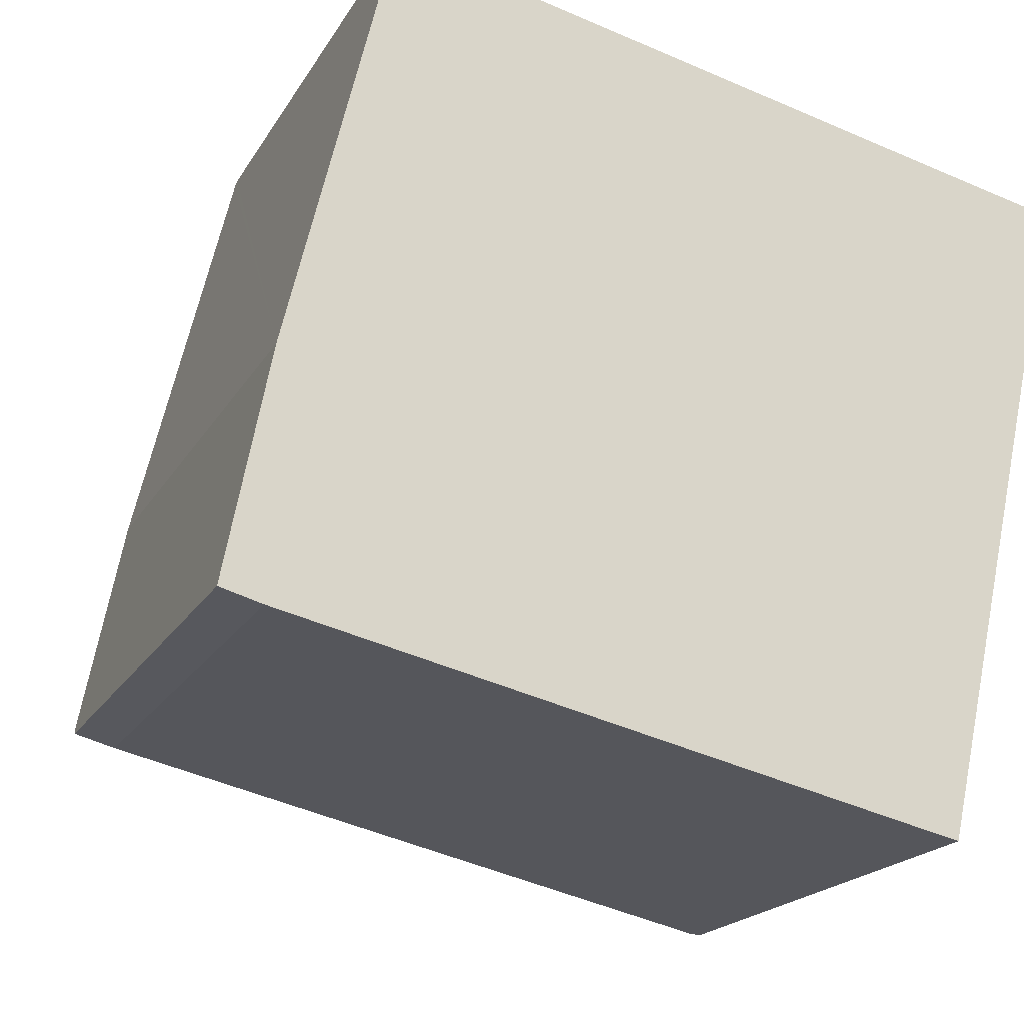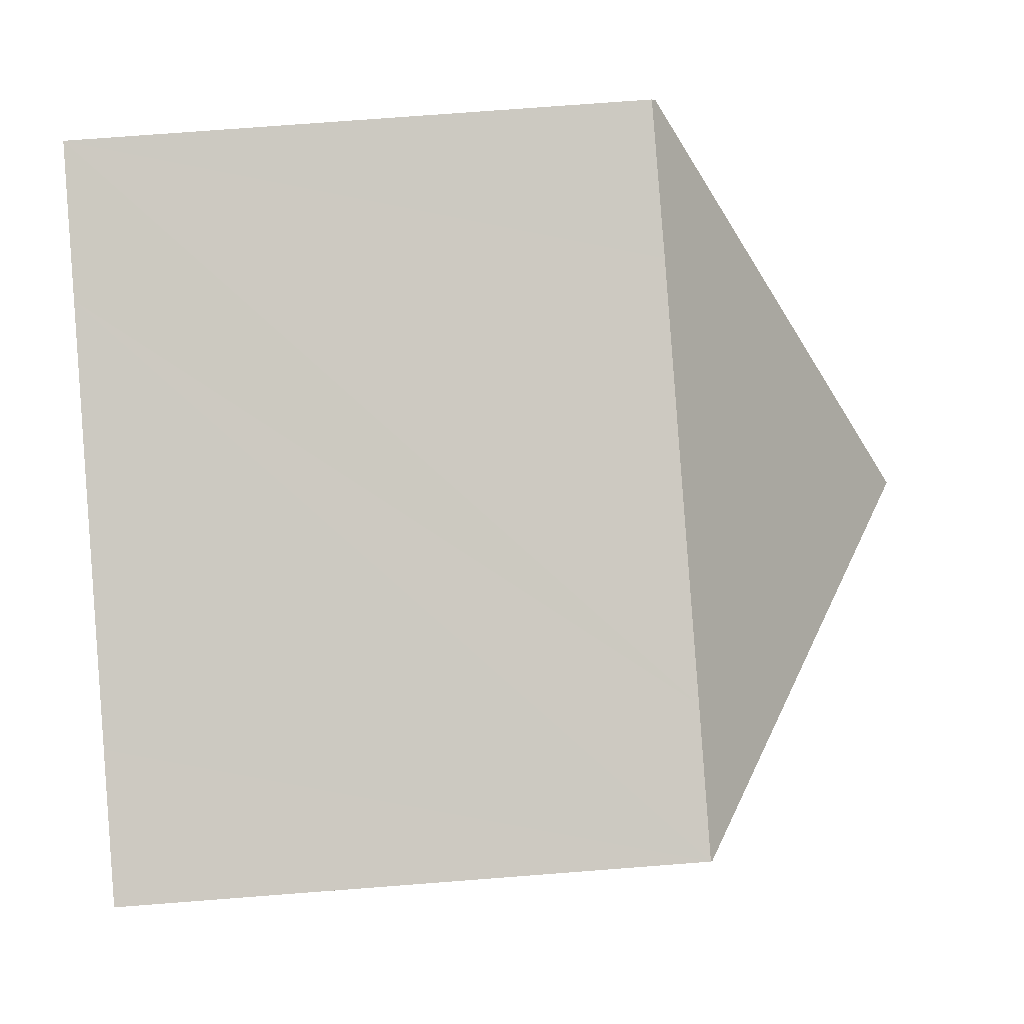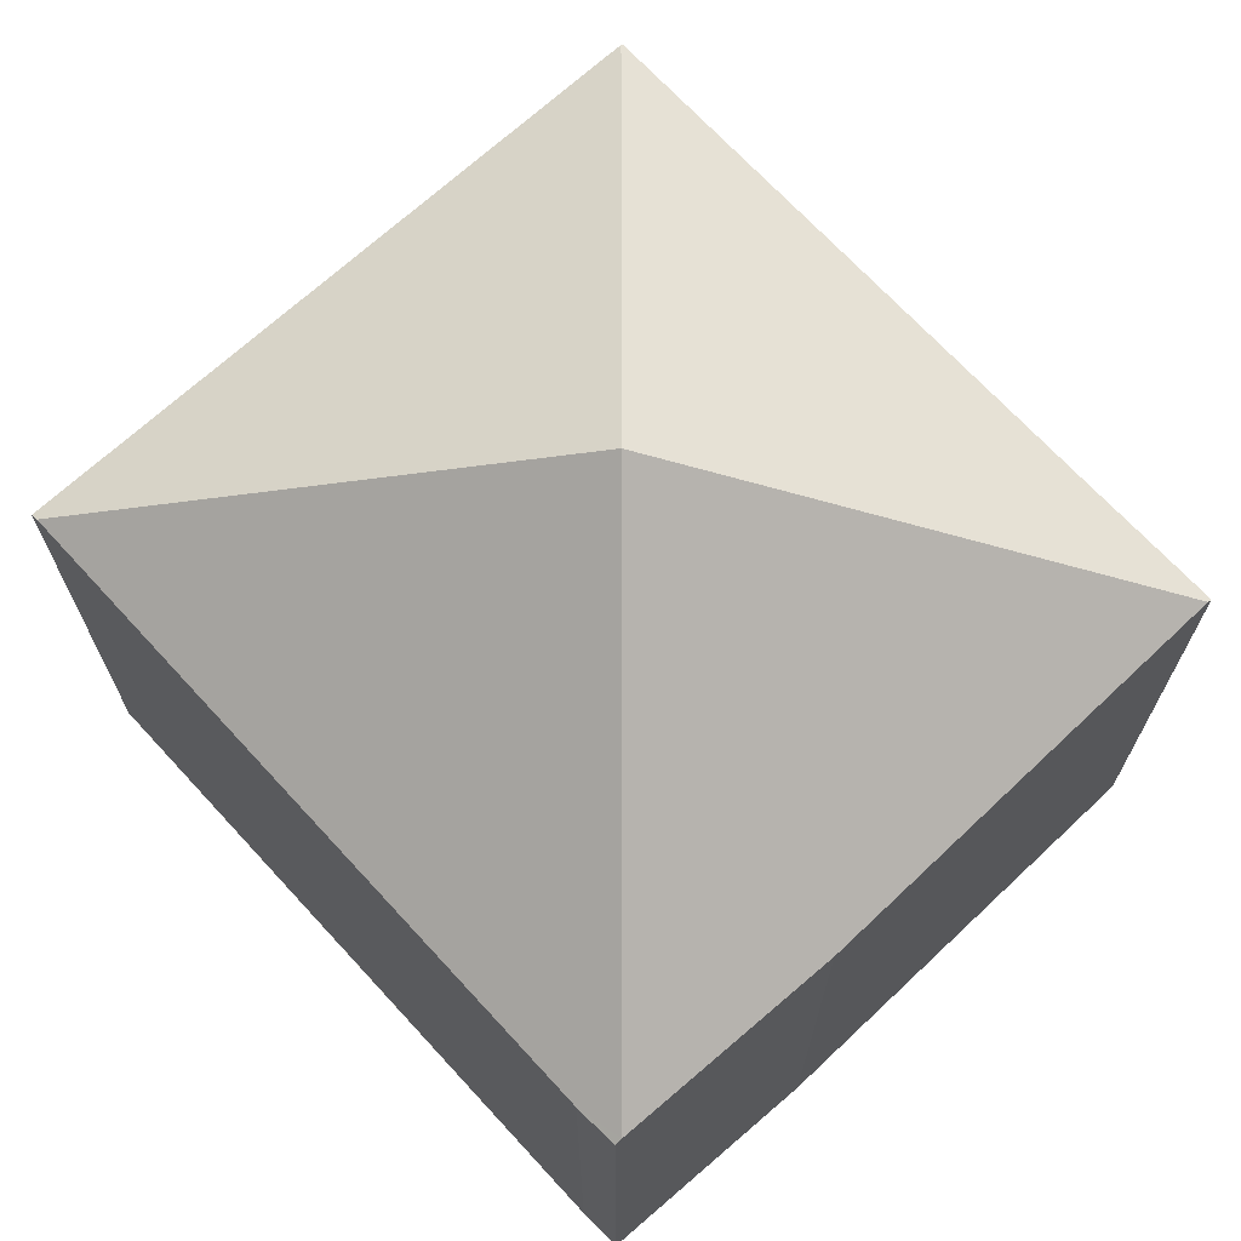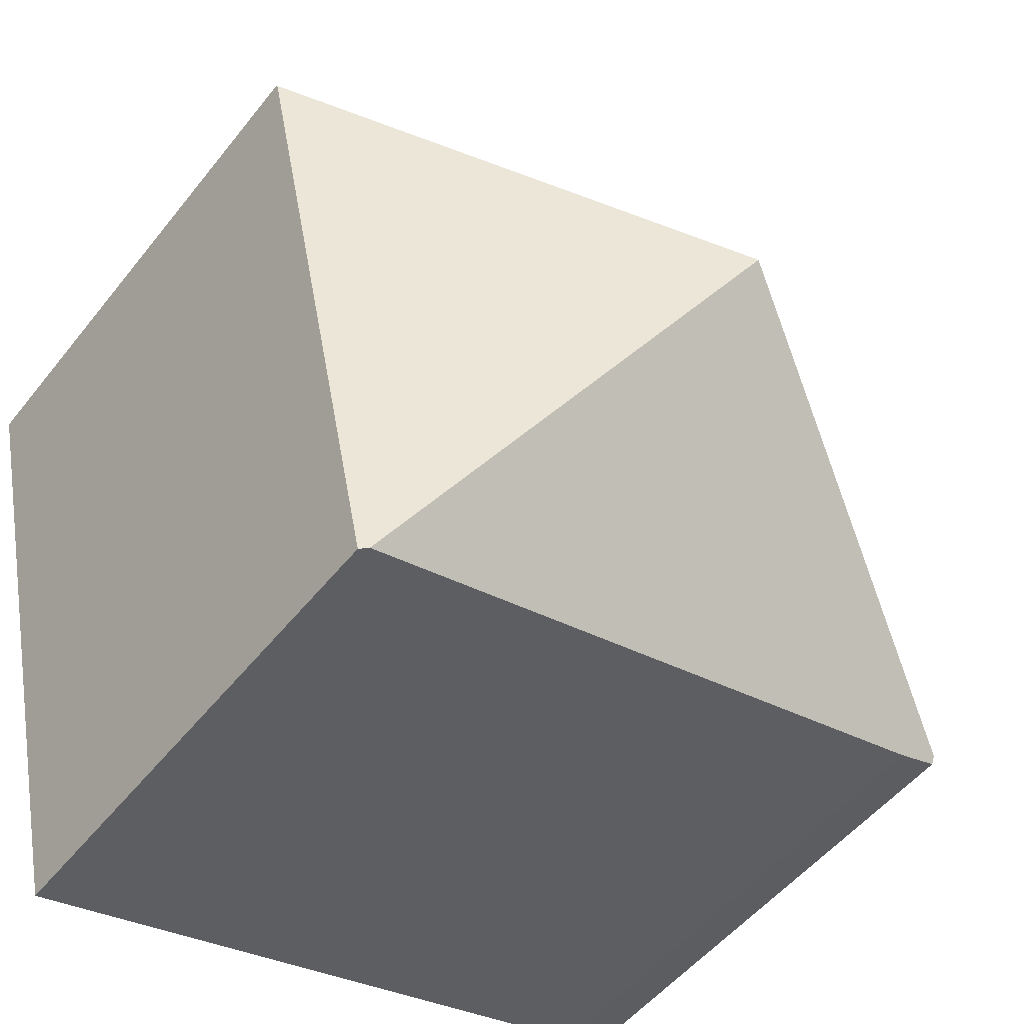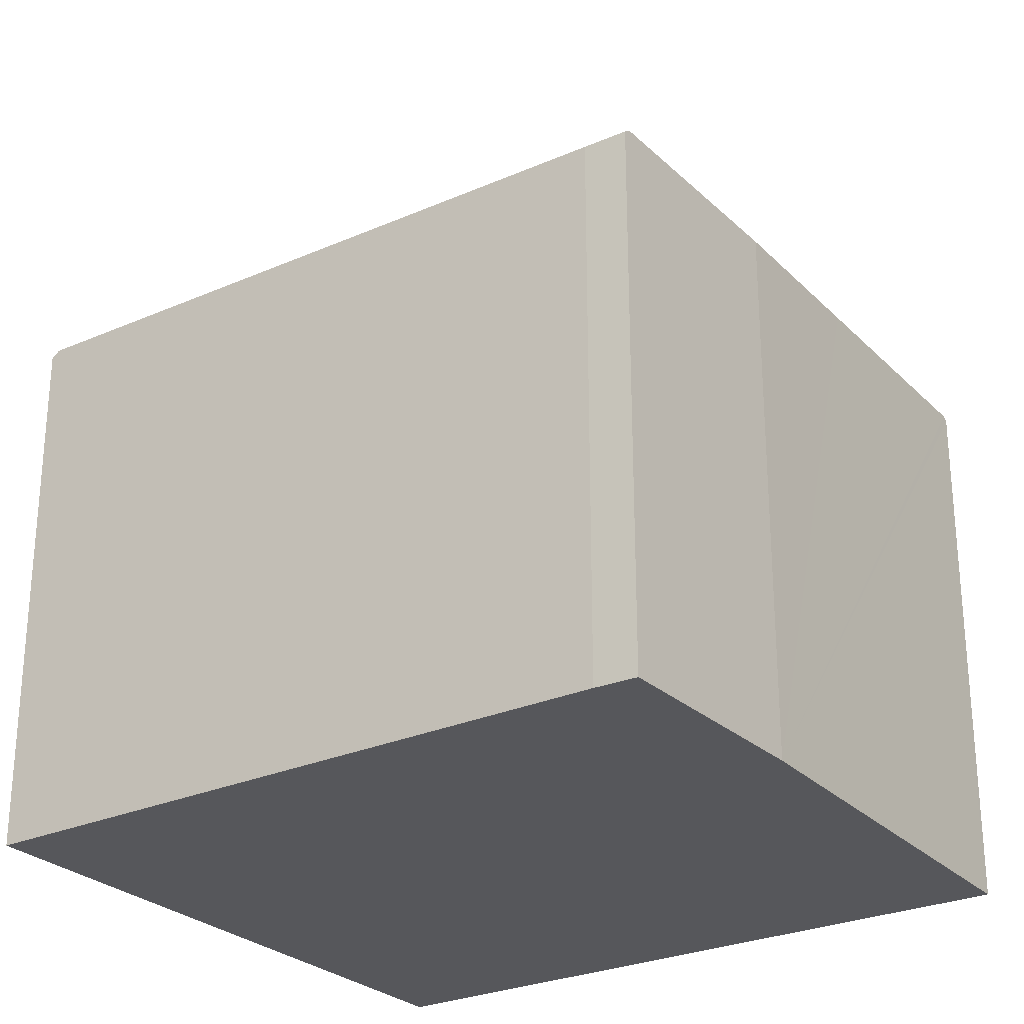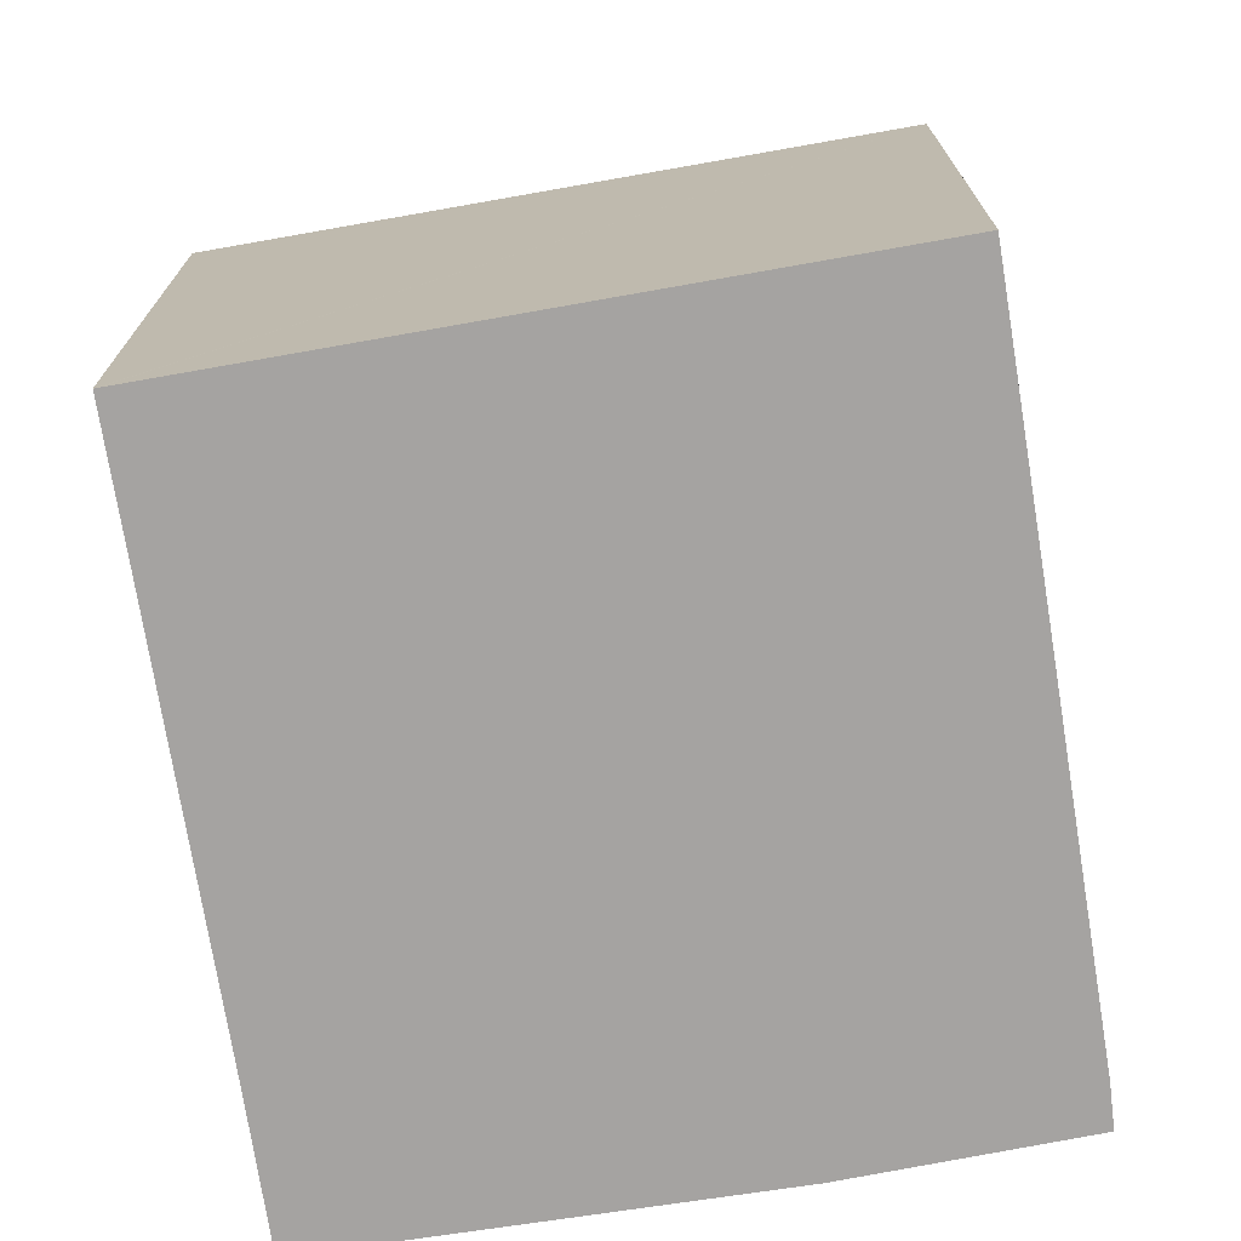
<metadata>
{"format":"obj","ext":"obj","renderer":"f3d","projection":"perspective","resolution":1024,"background":"white","views":[{"elev":-18.8,"azim":-21.4,"up":"+Z"},{"elev":73.5,"azim":85.6,"up":"+Z"},{"elev":70.7,"azim":-119.6,"up":"+Y"},{"elev":-51.2,"azim":143.0,"up":"+Z"},{"elev":-27.3,"azim":-132.5,"up":"+Y"},{"elev":-73.1,"azim":112.4,"up":"+Y"}]}
</metadata>
<code>
v  11.83 9.466 -2.765
v  14.39 9.441 8.267
v  11.97 9.364 -2.798
v  7.165 13.64 4.167
v  0.023 9.491 0.116
v  0.71 9.384 -0.199
v  0 9.404 5.758e-16
v  6.317 9.424 -1.495
v  0.764 9.413 3.861
v  1.485 9.446 6.794
v  2.53 9.492 11.06
v  2.551 9.428 11.14
v  5.046 9.438 10.53
v  11.99 9.426 8.867
v  14.4 9.418 8.297
v  11.97 1.713e-16 -2.798
v  0.71 1.219e-17 -0.199
v  11.83 1.693e-16 -2.765
v  6.317 9.154e-17 -1.495
v  0 0 0
v  0.764 -2.364e-16 3.861
v  0.023 -7.103e-18 0.116
v  2.53 -6.77e-16 11.06
v  2.551 -6.821e-16 11.14
v  1.485 -4.16e-16 6.794
v  5.046 -6.445e-16 10.53
v  11.99 -5.429e-16 8.867
v  14.4 -5.08e-16 8.297
v  14.39 -5.062e-16 8.267
g defaultobject
f 1 2 3
f 2 1 4
f 5 6 7
f 6 5 4
f 6 4 8
f 8 4 1
f 9 4 5
f 4 9 10
f 4 10 11
f 12 4 11
f 4 12 13
f 4 13 14
f 4 14 2
f 2 14 15
f 3 8 1
f 8 3 16
f 8 16 6
f 6 16 17
f 17 16 18
f 17 18 19
f 6 20 7
f 20 6 17
f 7 9 5
f 9 7 20
f 9 20 21
f 21 20 22
f 21 10 9
f 10 21 11
f 11 21 12
f 12 21 23
f 12 23 24
f 23 21 25
f 24 13 12
f 13 24 14
f 14 24 26
f 14 26 15
f 15 26 27
f 15 27 28
f 15 3 2
f 3 15 28
f 3 28 29
f 3 29 16
f 23 26 24
f 26 23 25
f 26 25 27
f 27 25 21
f 27 21 22
f 27 22 28
f 28 22 20
f 28 20 17
f 28 17 29
f 29 17 16
f 16 17 19
f 16 19 18

</code>
